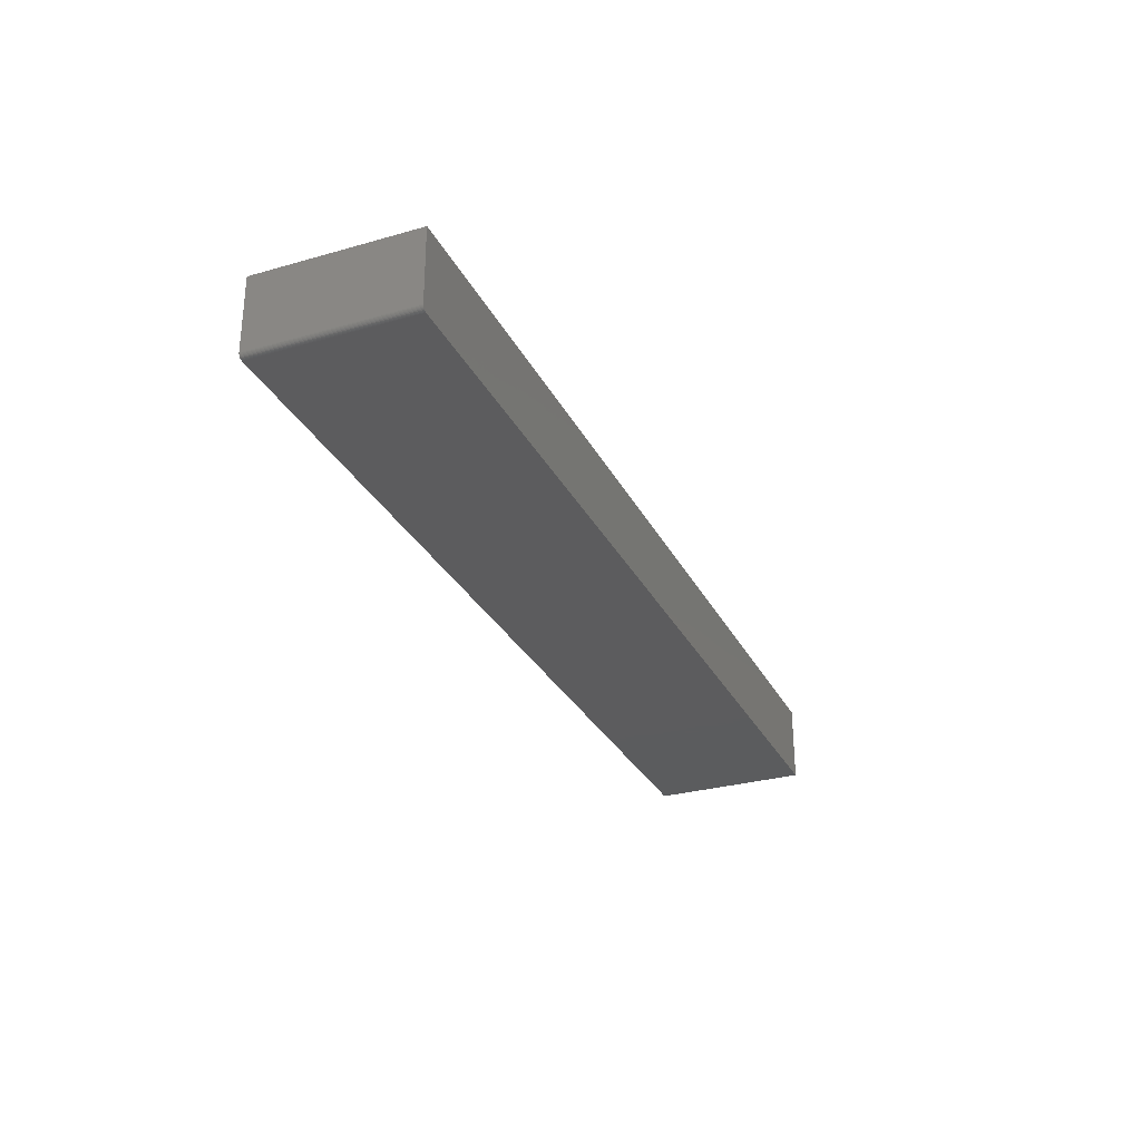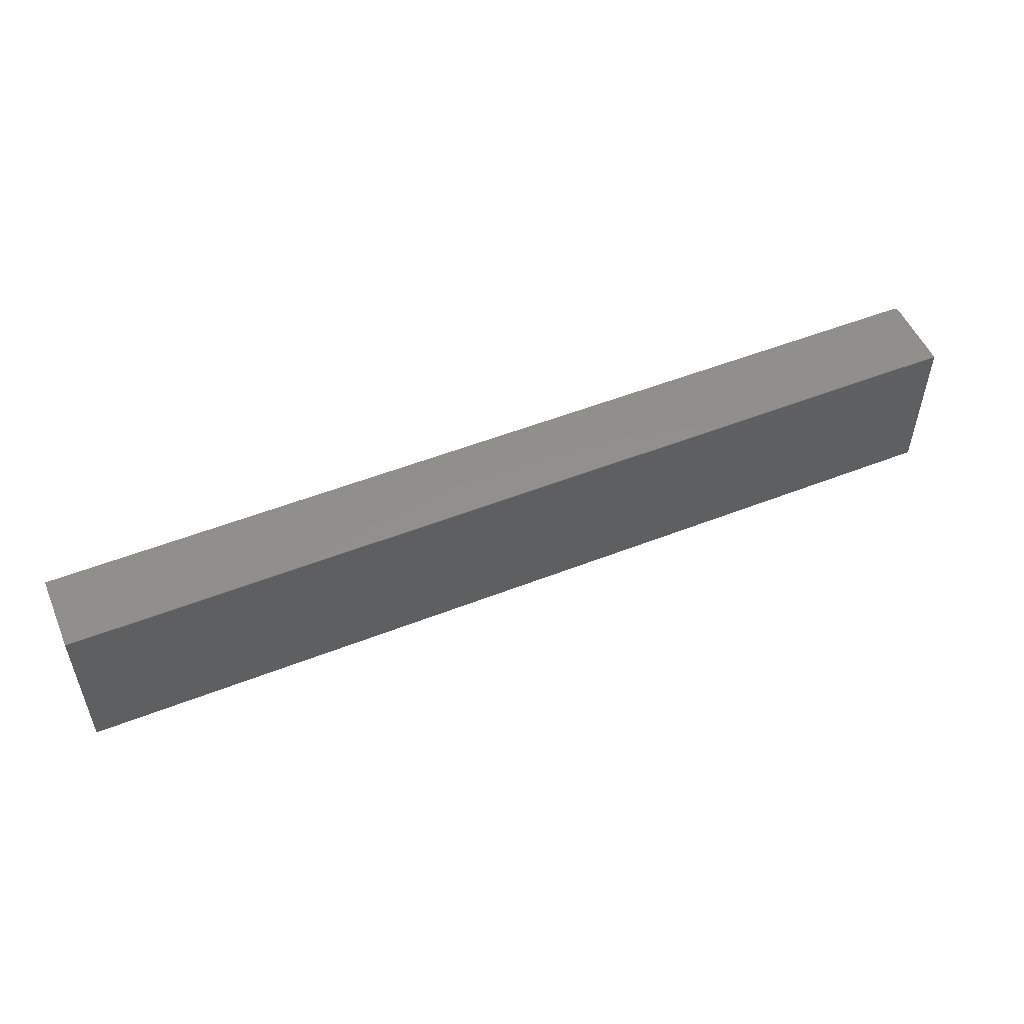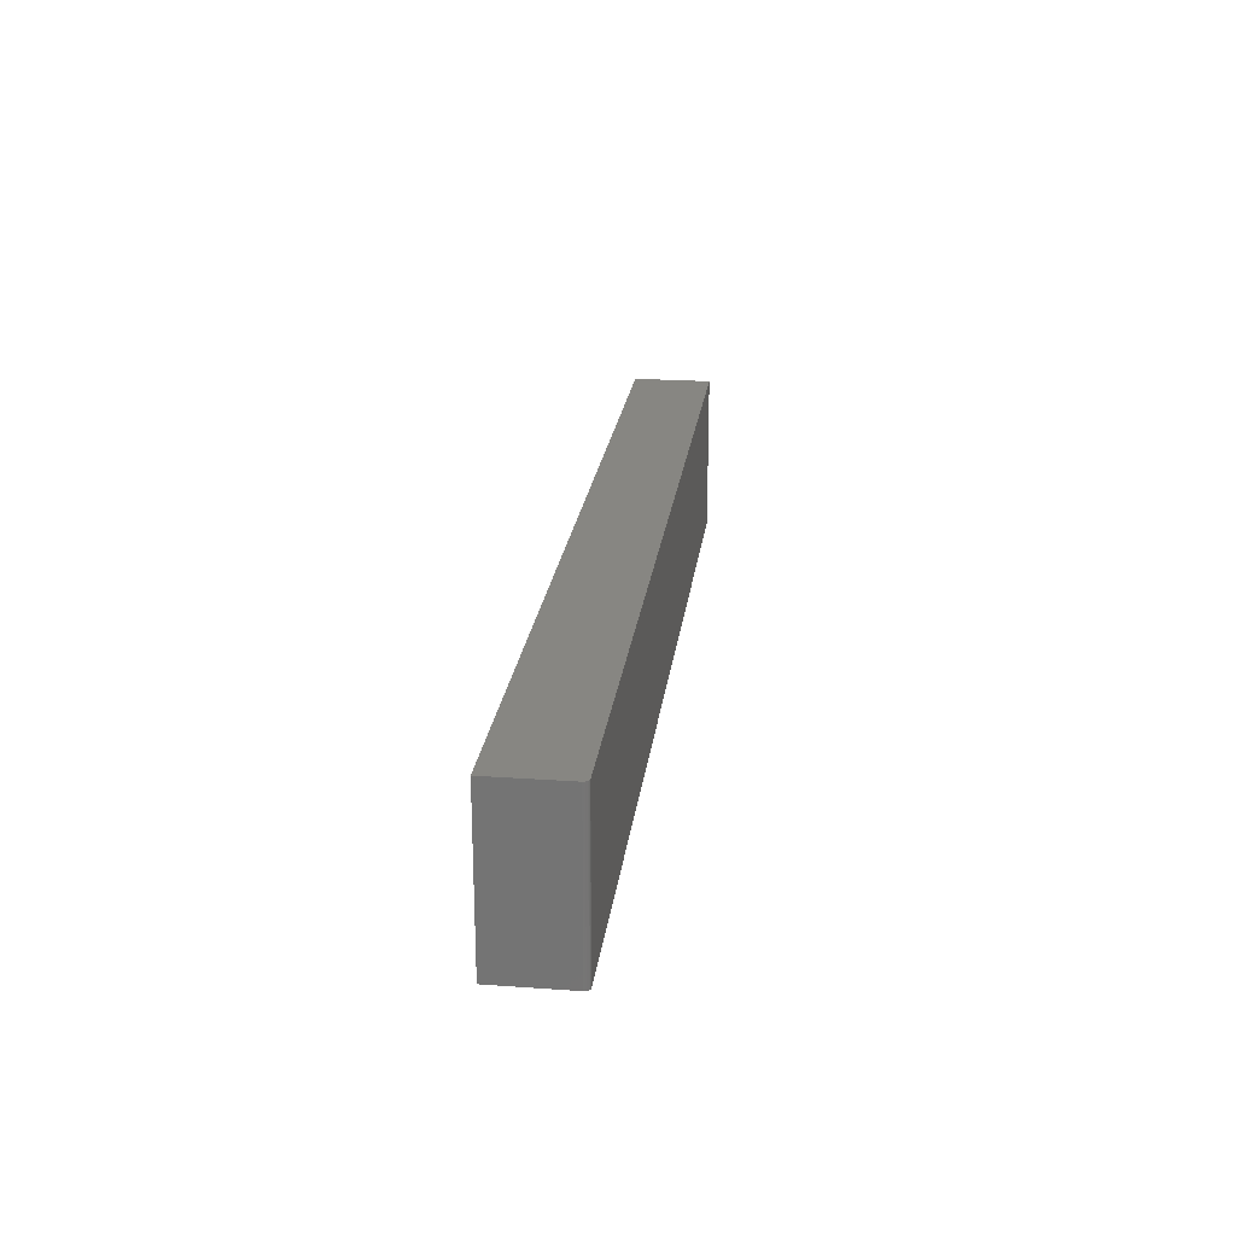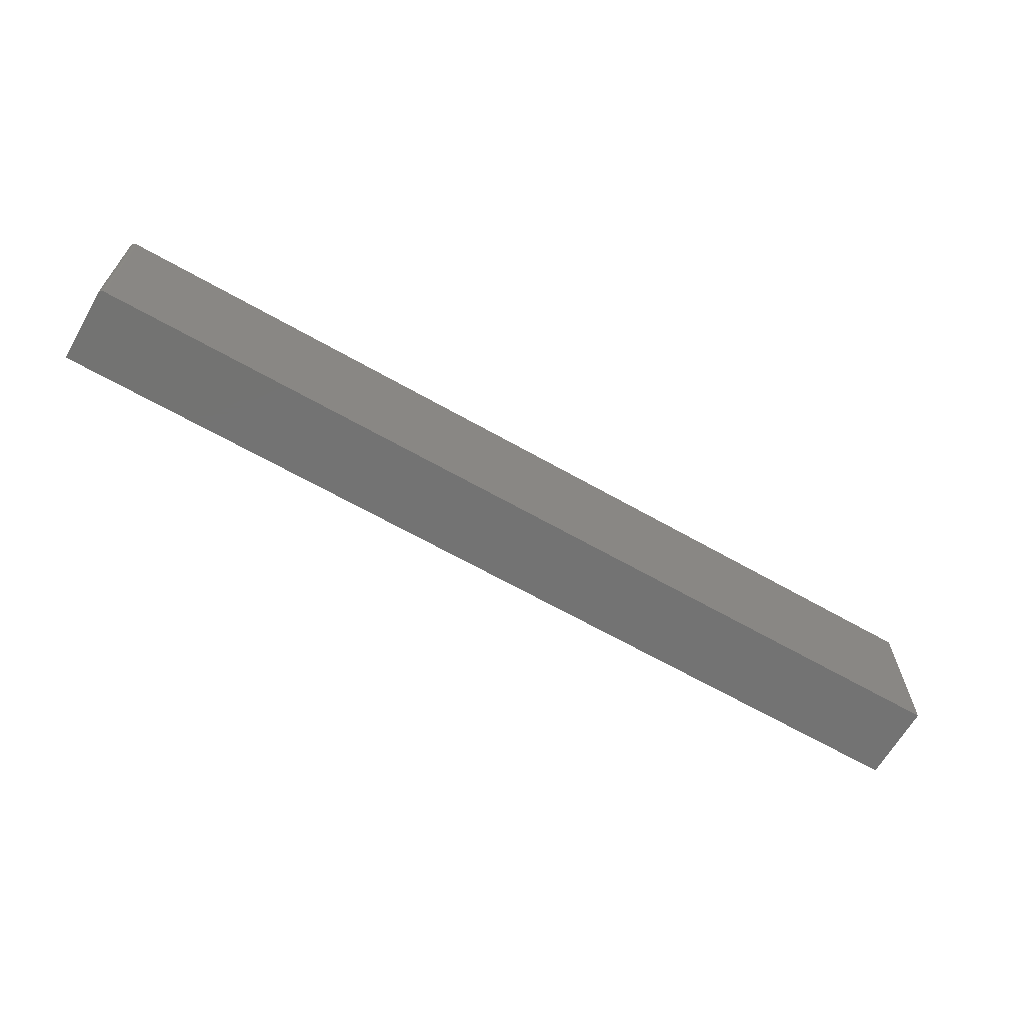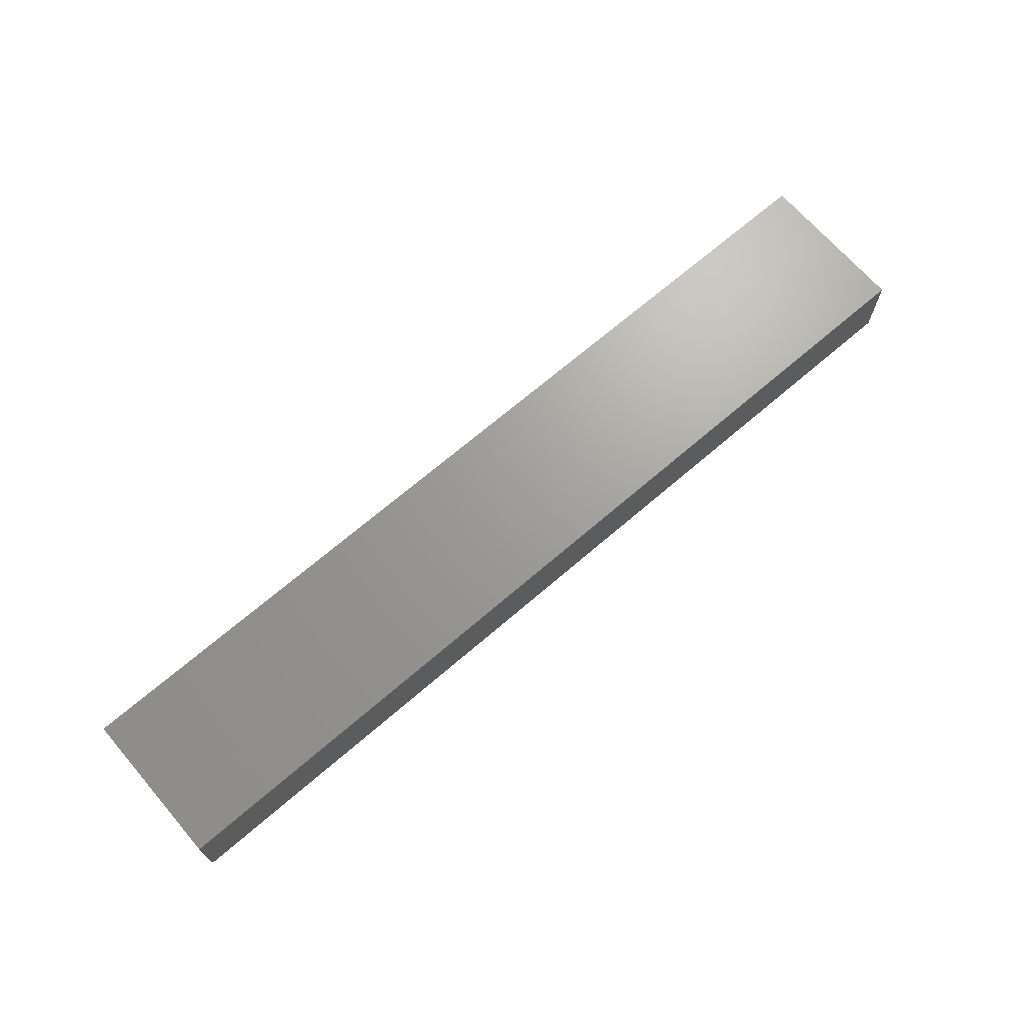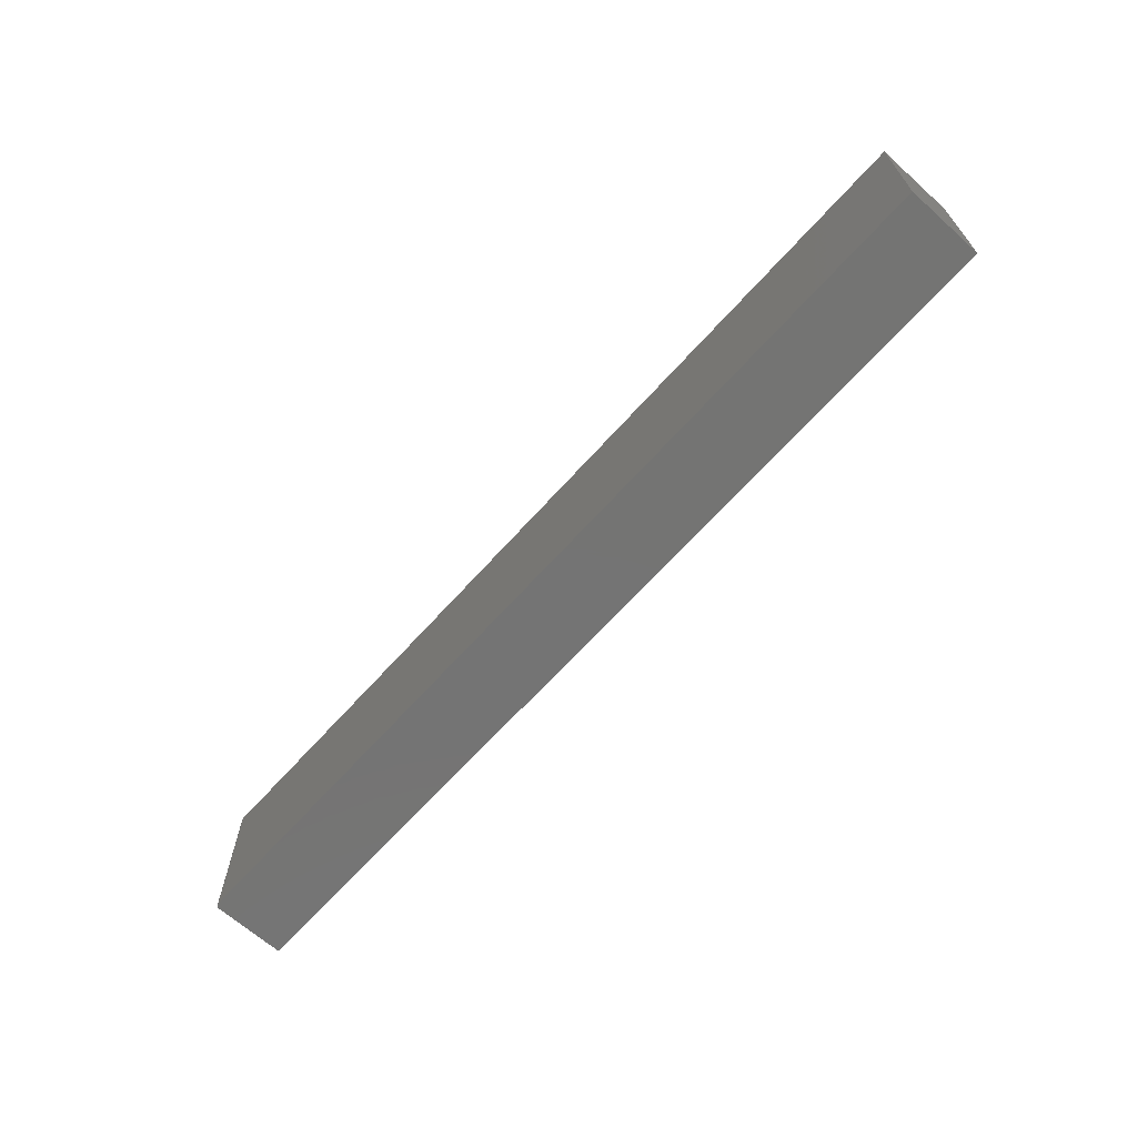
<metadata>
{"format":"stl","ext":"stl","renderer":"f3d","projection":"perspective","resolution":1024,"background":"white","views":[{"elev":-29.4,"azim":112.8,"up":"+Z"},{"elev":52.3,"azim":-22.9,"up":"+Y"},{"elev":22.4,"azim":97.0,"up":"+Y"},{"elev":-65.2,"azim":150.2,"up":"+Y"},{"elev":68.8,"azim":139.2,"up":"+Z"},{"elev":-66.2,"azim":-131.9,"up":"+Y"}]}
</metadata>
<code>
# stl→obj: 24 verts, 44 faces
v -0.75 -0.125 -0.0625
v -0.75 0.1276 -0.0625
v 0.7422 -0.125 -0.0625
v 0.7422 0.1276 -0.0625
v 0.7465 0.1276 -0.06118
v 0.7437 0.1276 -0.06235
v 0.7452 0.1276 -0.06191
v 0.7487 0.1276 -0.05903
v 0.75 0.1276 0.0625
v 0.75 0.1276 -0.05469
v 0.7498 0.1276 -0.05621
v 0.7494 0.1276 -0.05768
v -0.75 0.1276 0.0625
v 0.7477 0.1276 -0.06021
v 0.75 -0.125 0.0625
v 0.75 -0.125 -0.05469
v -0.75 -0.125 0.0625
v 0.7437 -0.125 -0.06235
v 0.7452 -0.125 -0.06191
v 0.7465 -0.125 -0.06118
v 0.7477 -0.125 -0.06021
v 0.7487 -0.125 -0.05903
v 0.7494 -0.125 -0.05768
v 0.7498 -0.125 -0.05621
f 1 2 3
f 3 2 4
f 4 5 6
f 5 7 6
f 8 9 10
f 8 10 11
f 8 11 12
f 13 9 8
f 13 8 14
f 13 14 5
f 13 5 4
f 13 4 2
f 15 16 9
f 9 16 10
f 3 17 1
f 18 19 20
f 18 20 21
f 18 21 22
f 18 22 23
f 18 23 24
f 18 24 16
f 15 17 3
f 15 3 18
f 15 18 16
f 3 4 18
f 18 4 6
f 18 6 19
f 19 6 7
f 19 7 20
f 20 7 5
f 20 5 21
f 21 5 14
f 21 14 22
f 22 14 8
f 22 8 23
f 23 8 12
f 23 12 24
f 24 12 11
f 24 11 16
f 16 11 10
f 17 15 13
f 13 15 9
f 13 2 17
f 17 2 1

</code>
